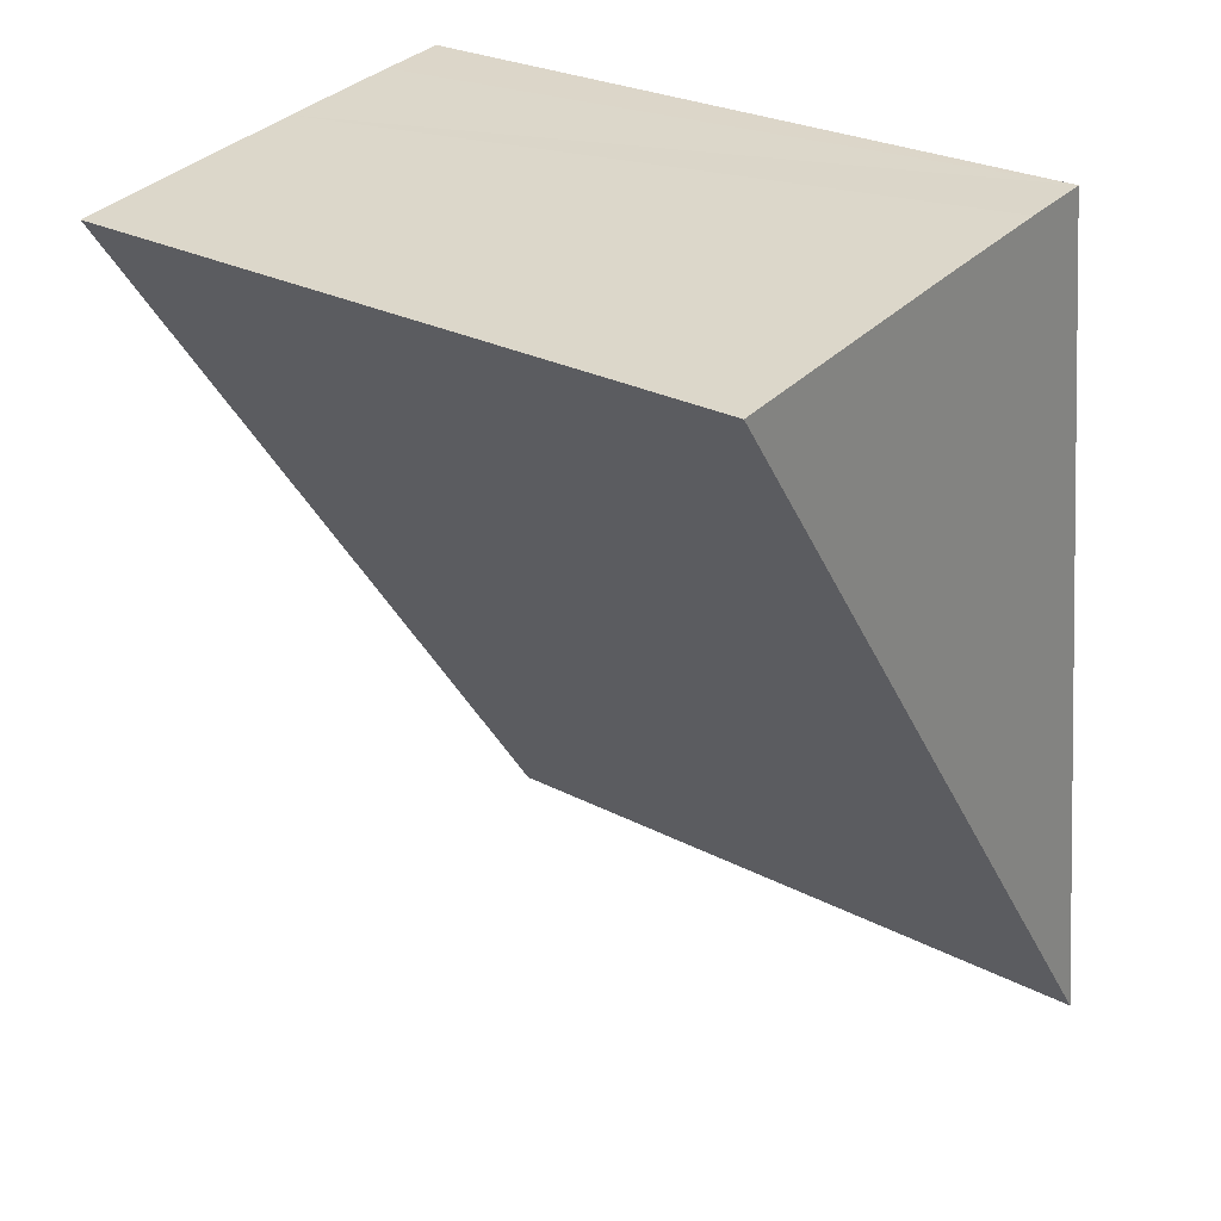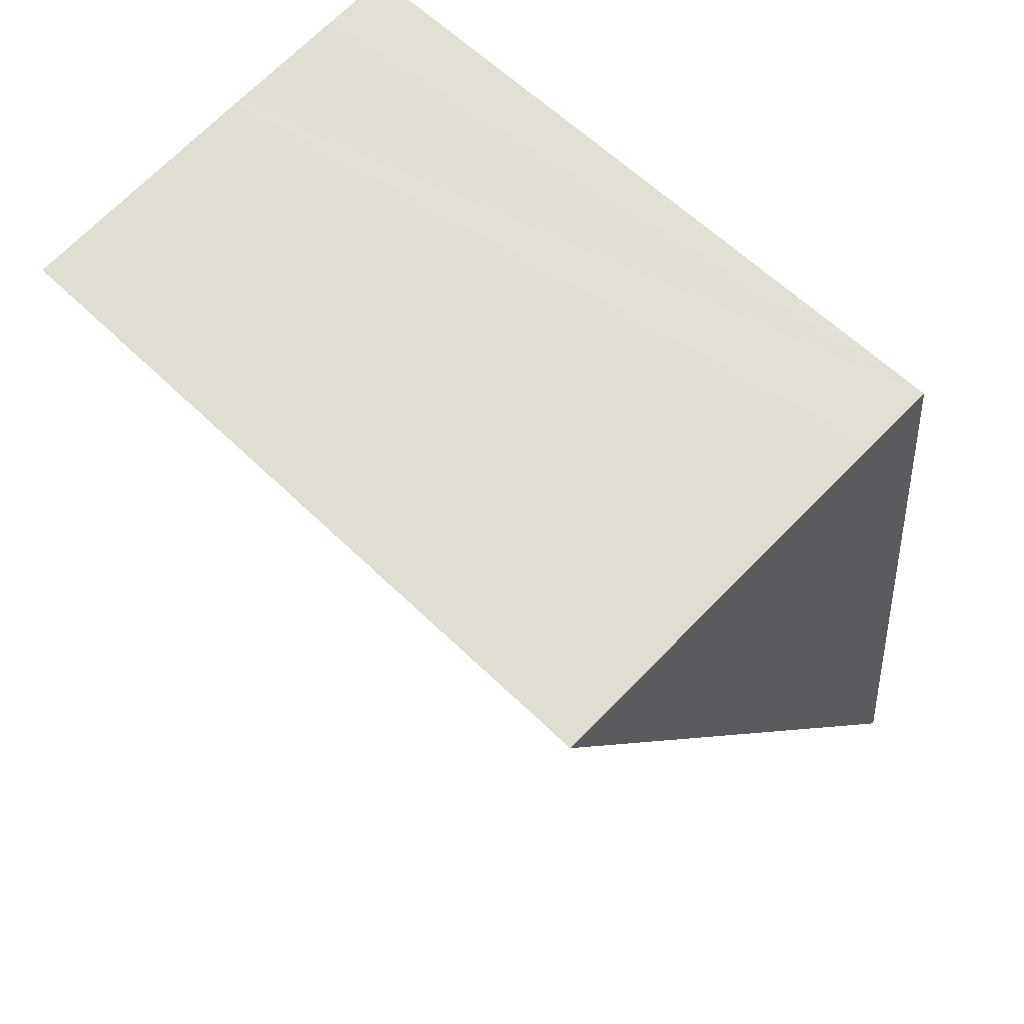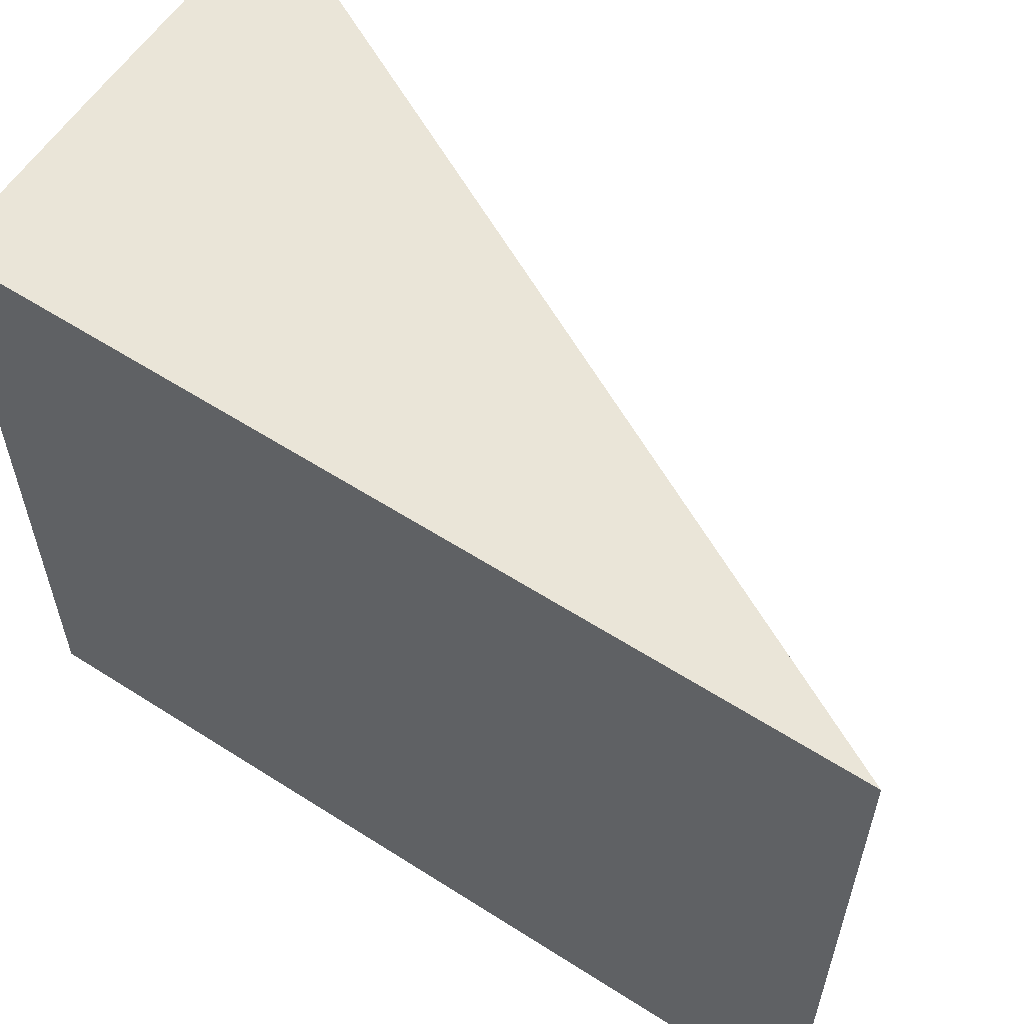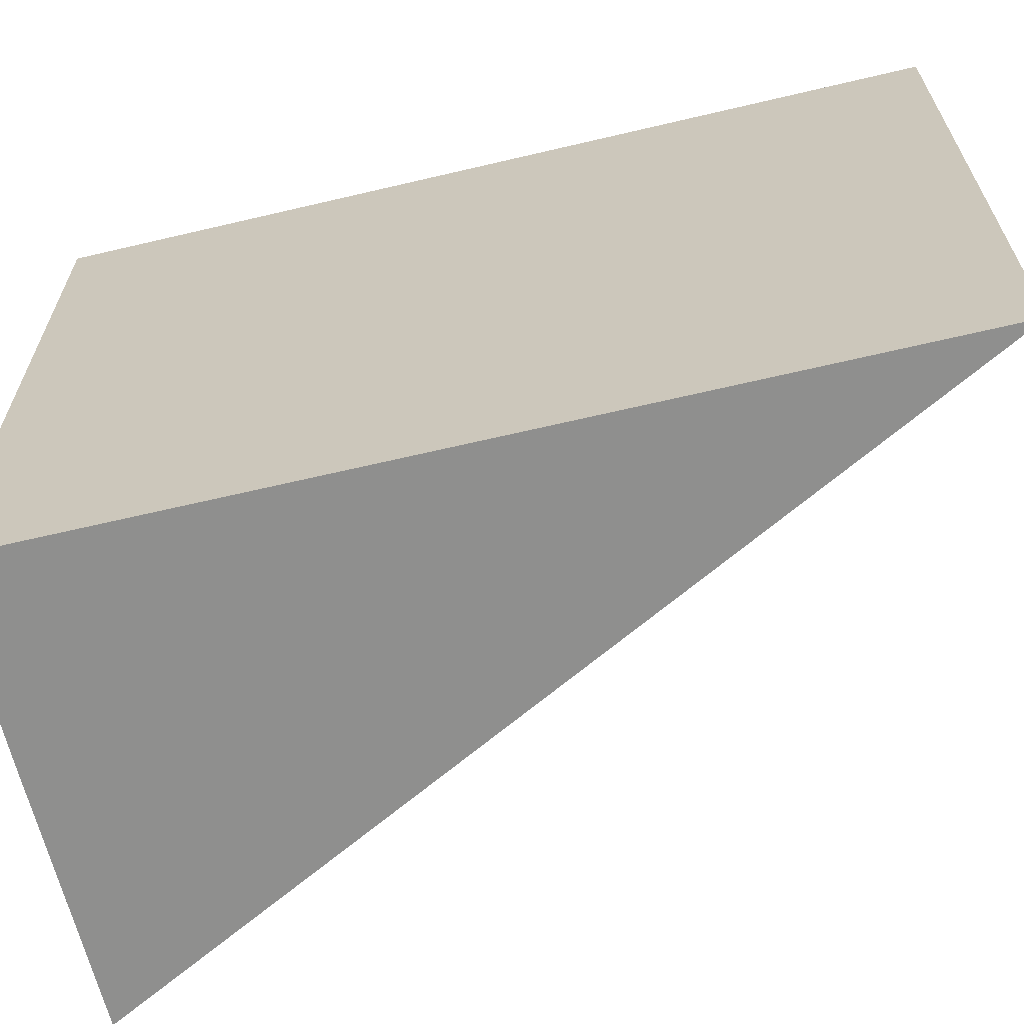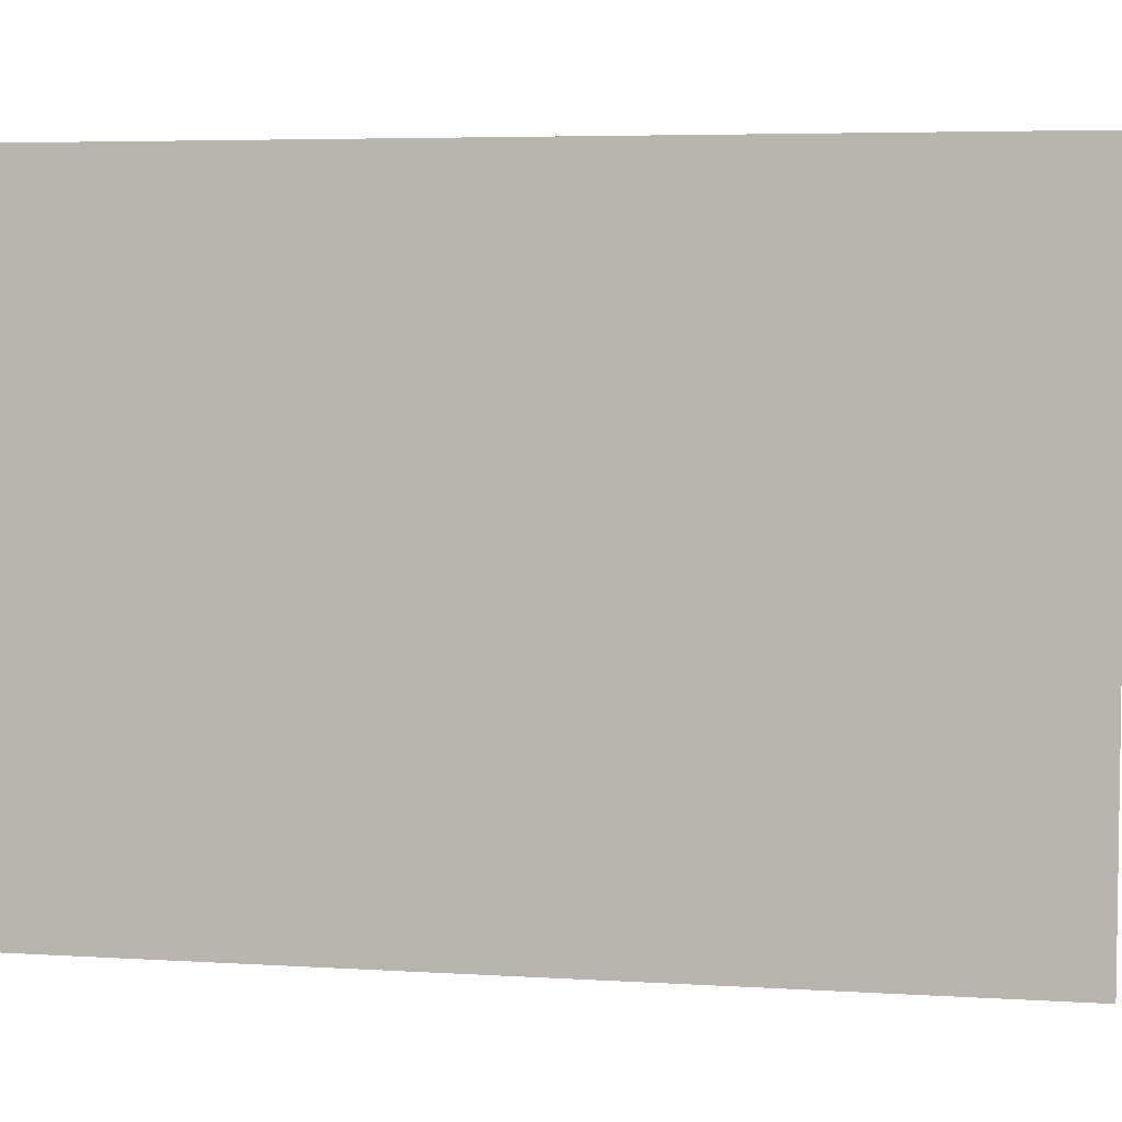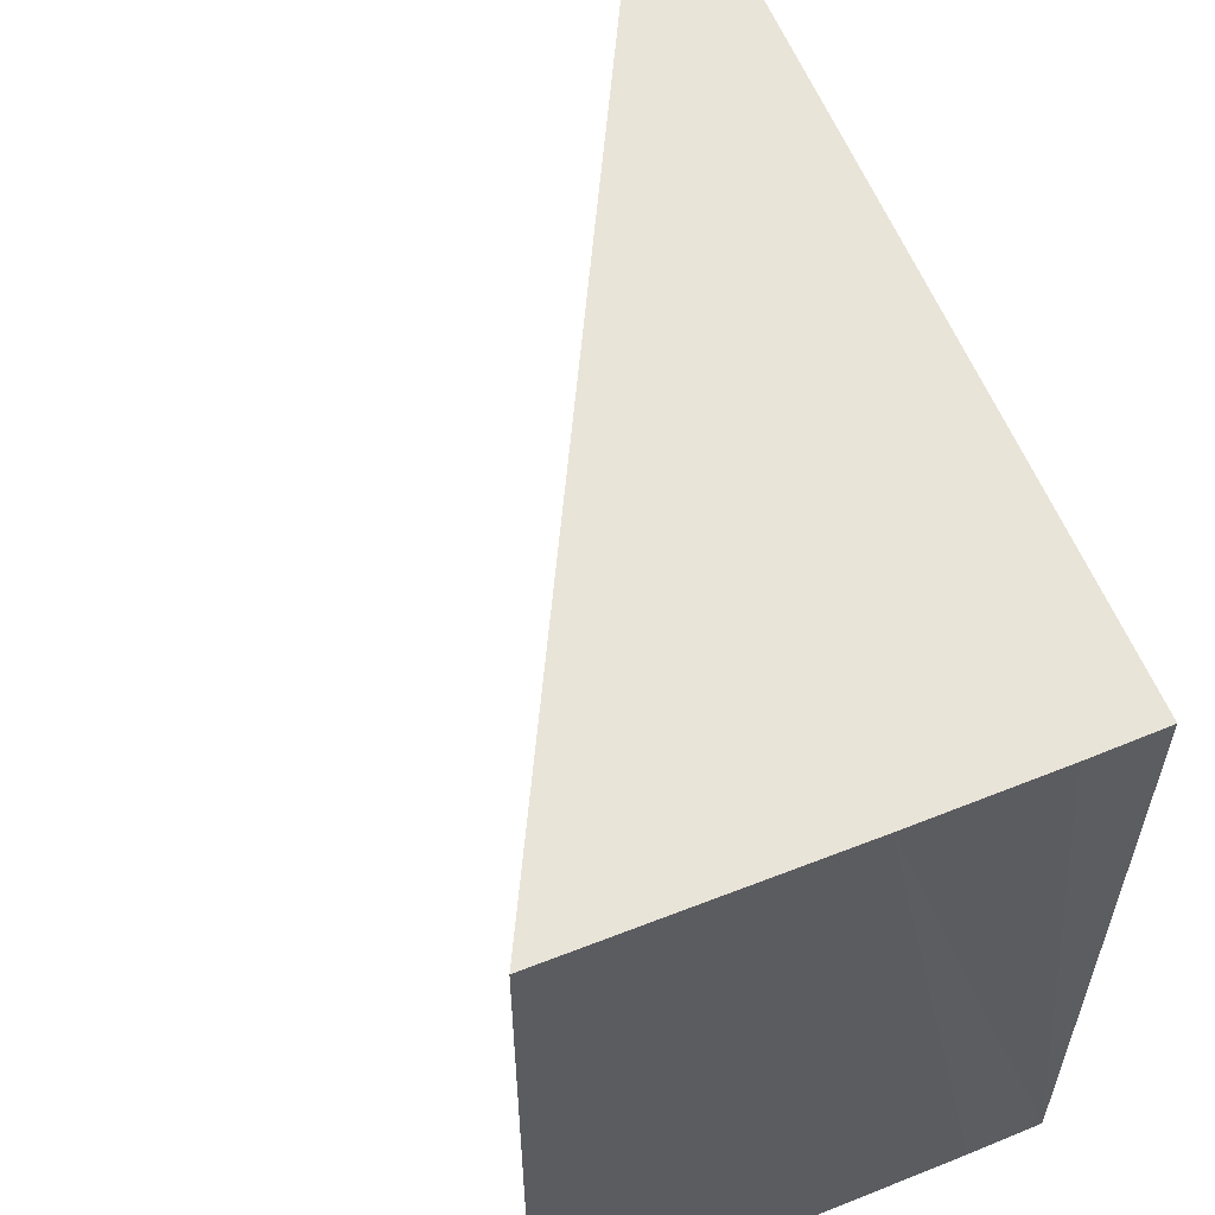
<metadata>
{"format":"obj","ext":"obj","renderer":"f3d","projection":"perspective","resolution":1024,"background":"white","views":[{"elev":26.4,"azim":-50.6,"up":"+Z"},{"elev":59.4,"azim":-44.9,"up":"+Z"},{"elev":59.4,"azim":115.7,"up":"+Y"},{"elev":-65.2,"azim":95.7,"up":"+Y"},{"elev":5.1,"azim":-114.1,"up":"+Y"},{"elev":59.9,"azim":-30.1,"up":"+Y"}]}
</metadata>
<code>
v  3.568 5.61 0.491
v  2.003 5.61 0.287
v  3.021 5.61 0.424
v  0 5.61 3.435e-16
v  4.489 5.61 -6.358
v  3.568 -3.007e-17 0.491
v  3.021 -2.596e-17 0.424
v  2.003 -1.757e-17 0.287
v  0 0 0
v  4.489 3.893e-16 -6.358
g defaultobject
f 1 2 3
f 2 1 4
f 4 1 5
f 3 6 1
f 6 3 2
f 6 2 7
f 7 2 8
f 9 2 4
f 2 9 8
f 6 5 1
f 5 6 10
f 10 4 5
f 4 10 9
f 7 10 6
f 10 7 9
f 9 7 8

</code>
